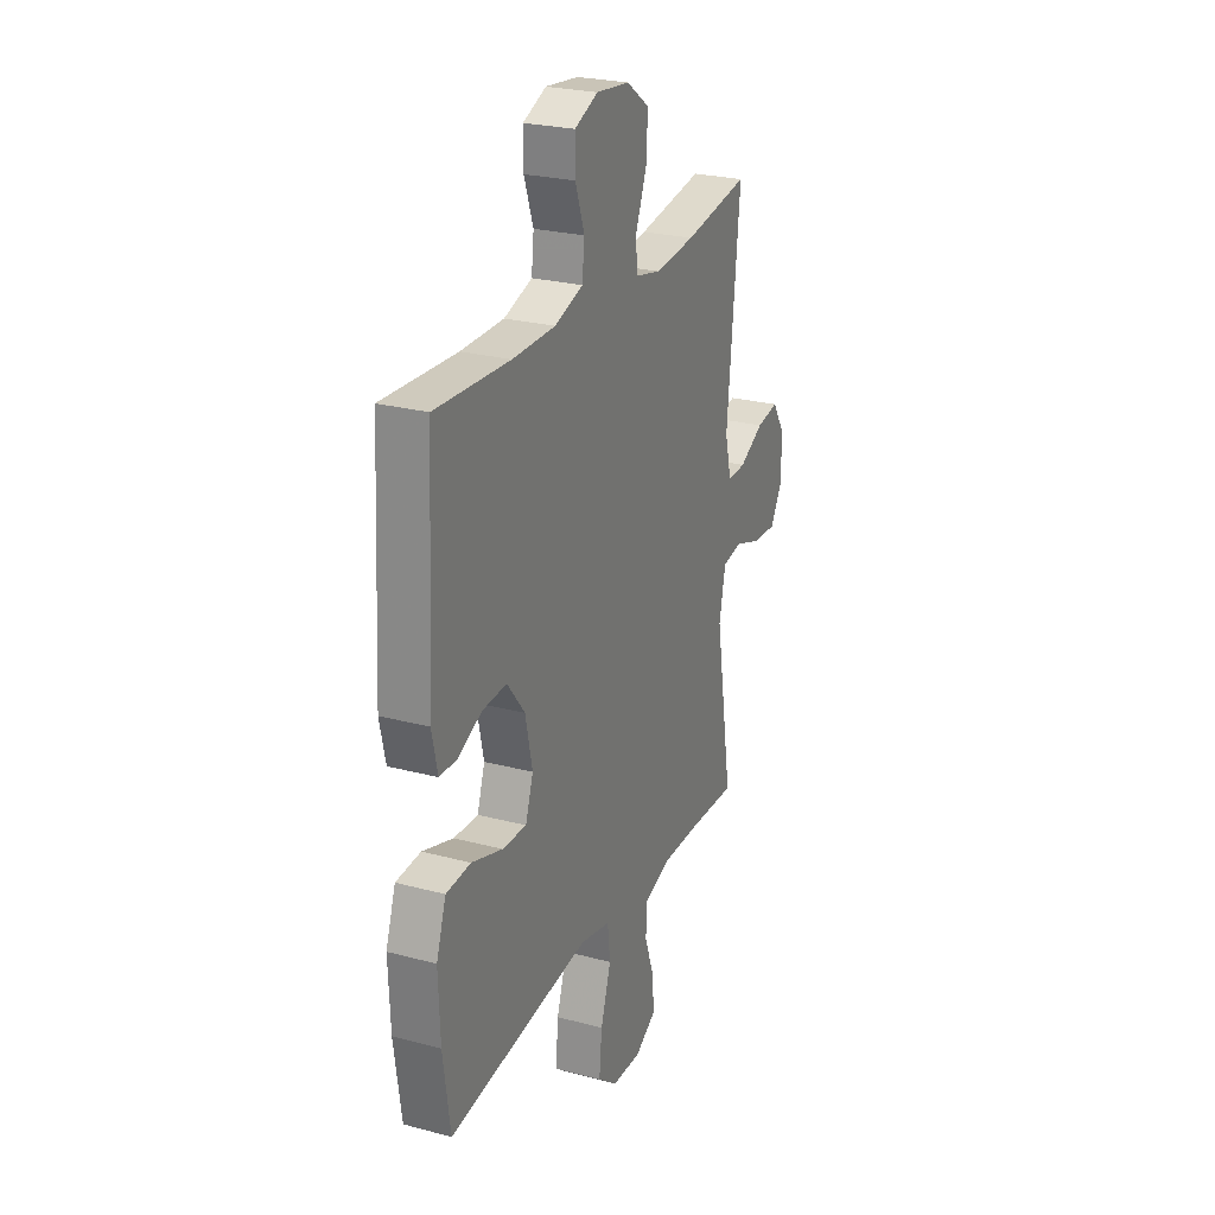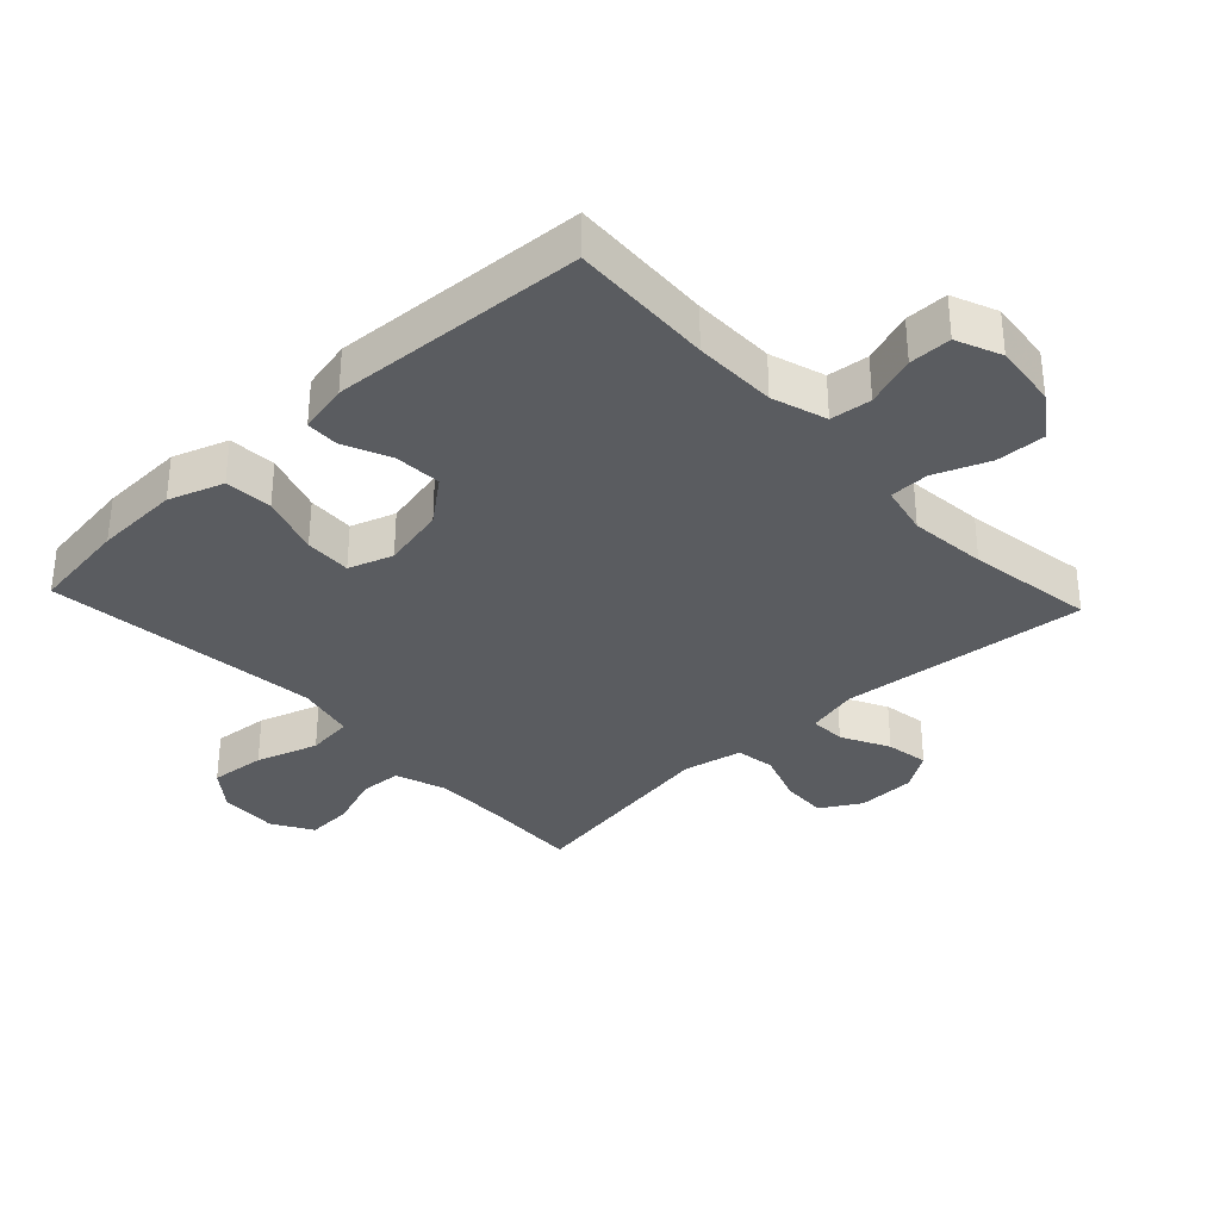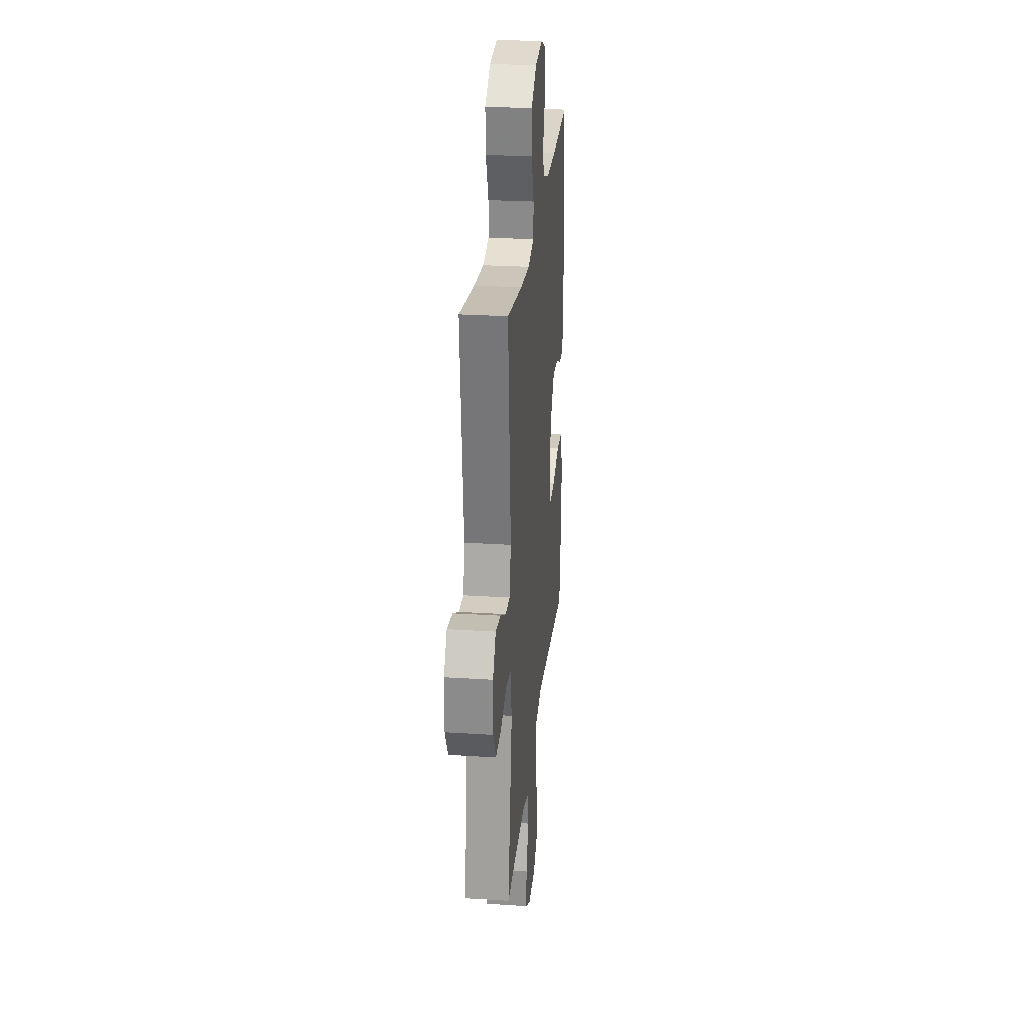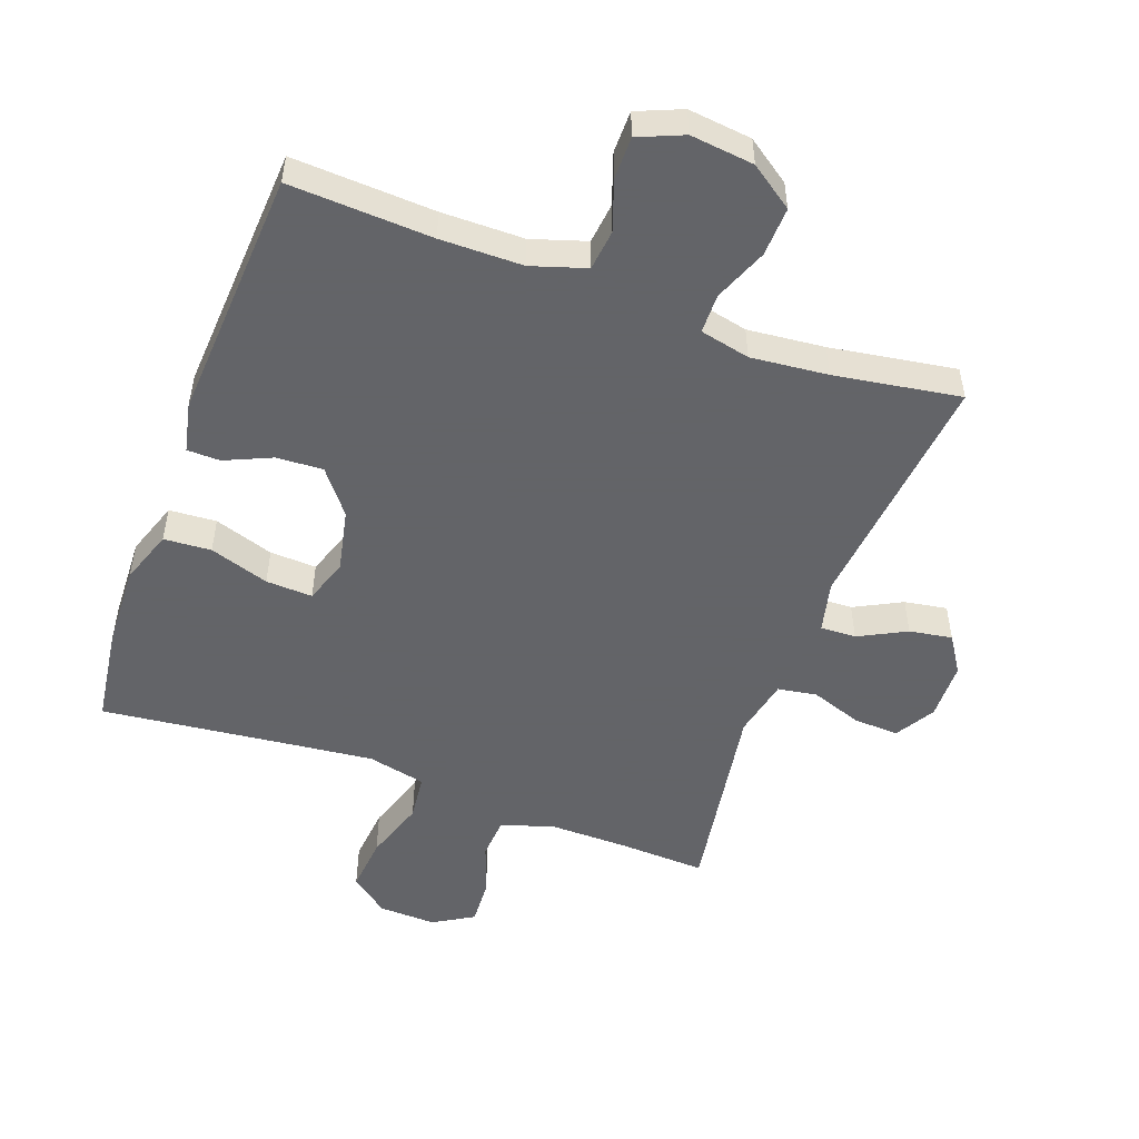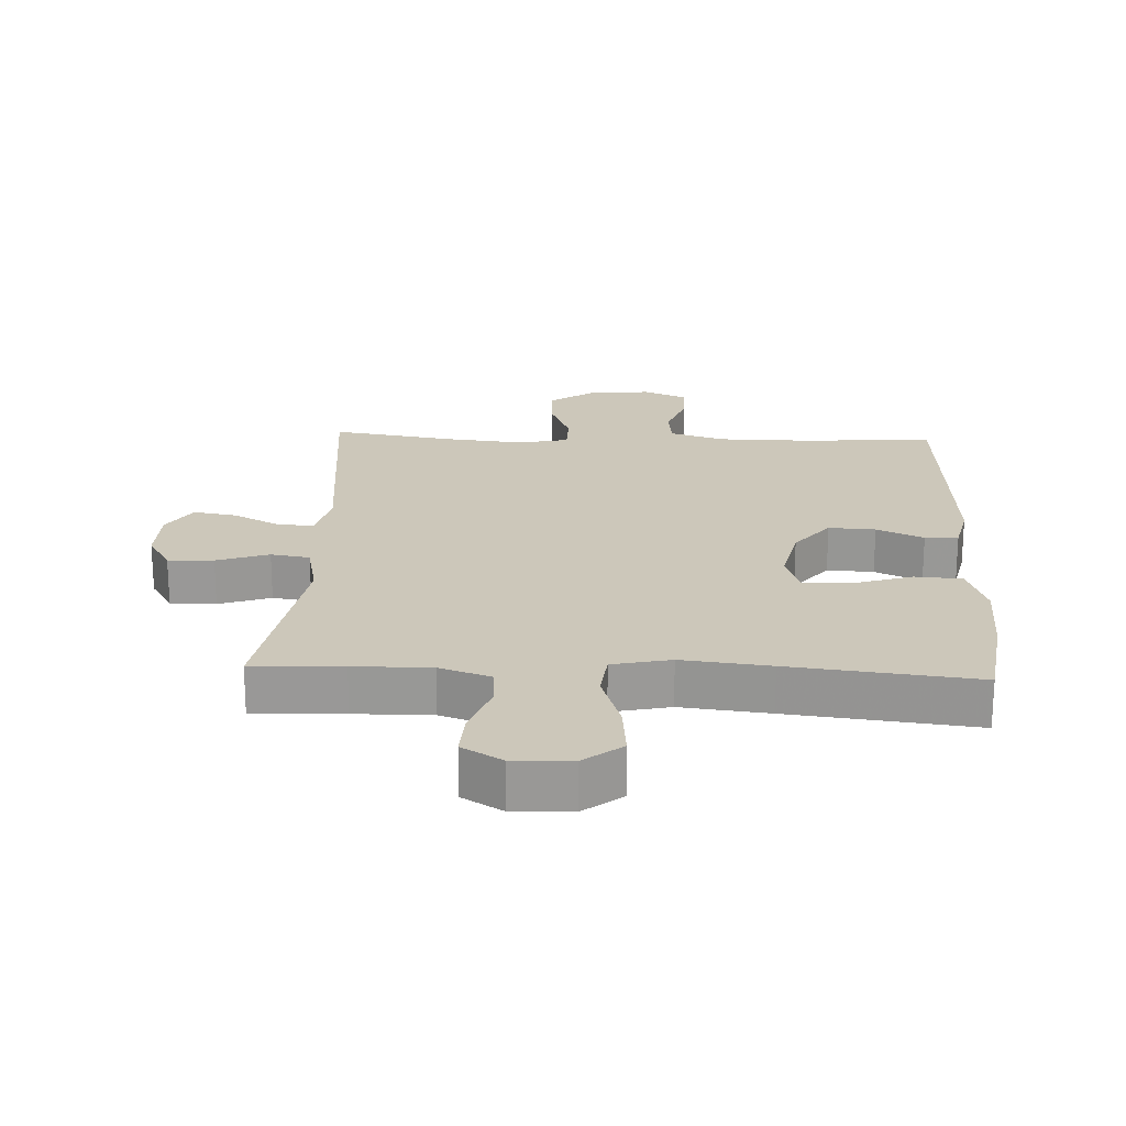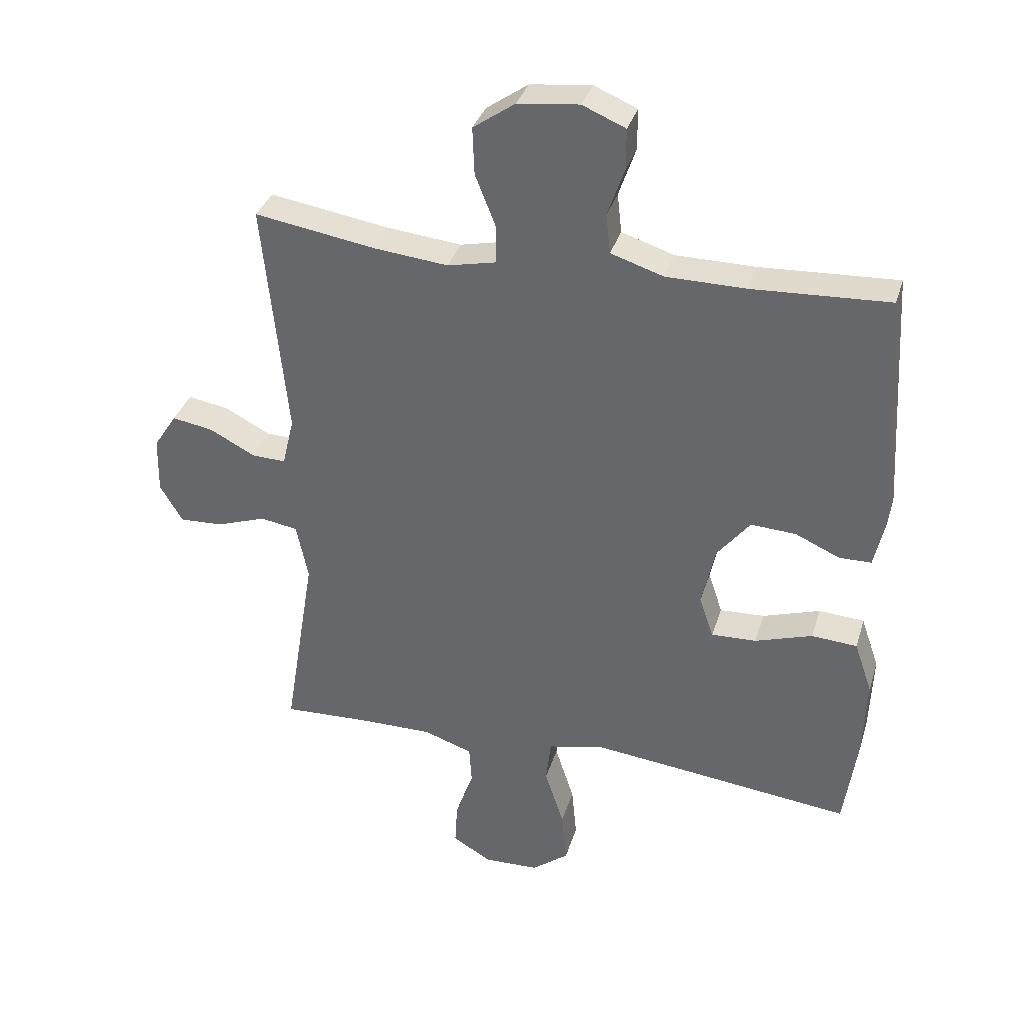
<metadata>
{"format":"obj","ext":"obj","renderer":"f3d","projection":"perspective","resolution":1024,"background":"white","views":[{"elev":25.4,"azim":-66.9,"up":"+Z"},{"elev":-33.9,"azim":-46.9,"up":"+Y"},{"elev":26.6,"azim":95.7,"up":"+Z"},{"elev":-51.3,"azim":-20.2,"up":"+Y"},{"elev":21.3,"azim":-177.4,"up":"+Y"},{"elev":34.8,"azim":-163.8,"up":"+Z"}]}
</metadata>
<code>
v 0.5 0.07 0.5
v 0.462 0.07 0.12
v 0.481 0.07 0.041
v 0.536 0.07 0.043
v 0.609 0.07 0.081
v 0.675 0.07 0.092
v 0.712 0.07 0.035
v 0.714 0.07 -0.055
v 0.678 0.07 -0.116
v 0.608 0.07 -0.113
v 0.528 0.07 -0.085
v 0.468 0.07 -0.095
v 0.449 0.07 -0.186
v 0.5 0.07 -0.5
v 0.361 0.07 -0.494
v 0.242 0.07 -0.493
v 0.163 0.07 -0.52
v 0.159 0.07 -0.584
v 0.188 0.07 -0.665
v 0.192 0.07 -0.736
v 0.13 0.07 -0.773
v 0.041 0.07 -0.77
v -0.018 0.07 -0.724
v -0.01 0.07 -0.638
v 0.021 0.07 -0.543
v 0.013 0.07 -0.472
v -0.077 0.07 -0.452
v -0.213 0.07 -0.467
v -0.5 0.07 -0.5
v -0.521 0.07 -0.35
v -0.526 0.07 -0.221
v -0.497 0.07 -0.137
v -0.424 0.07 -0.132
v -0.332 0.07 -0.162
v -0.26 0.07 -0.165
v -0.237 0.07 -0.097
v -0.258 0.07 0
v -0.311 0.07 0.067
v -0.383 0.07 0.063
v -0.455 0.07 0.031
v -0.506 0.07 0.032
v -0.523 0.07 0.109
v -0.5 0.07 0.5
v -0.28 0.07 0.489
v -0.153 0.07 0.49
v -0.069 0.07 0.517
v -0.062 0.07 0.58
v -0.089 0.07 0.658
v -0.089 0.07 0.723
v -0.02 0.07 0.752
v 0.078 0.07 0.741
v 0.145 0.07 0.694
v 0.142 0.07 0.618
v 0.109 0.07 0.535
v 0.11 0.07 0.474
v 0.187 0.07 0.457
v 0.306 0.07 0.469
v 0.5 0 0.5
v 0.462 0 0.12
v 0.481 0 0.041
v 0.536 0 0.043
v 0.609 0 0.081
v 0.675 0 0.092
v 0.712 0 0.035
v 0.714 0 -0.055
v 0.678 0 -0.116
v 0.608 0 -0.113
v 0.528 0 -0.085
v 0.468 0 -0.095
v 0.449 0 -0.186
v 0.5 0 -0.5
v 0.361 0 -0.494
v 0.242 0 -0.493
v 0.163 0 -0.52
v 0.159 0 -0.584
v 0.188 0 -0.665
v 0.192 0 -0.736
v 0.13 0 -0.773
v 0.041 0 -0.77
v -0.018 0 -0.724
v -0.01 0 -0.638
v 0.021 0 -0.543
v 0.013 0 -0.472
v -0.077 0 -0.452
v -0.213 0 -0.467
v -0.5 0 -0.5
v -0.521 0 -0.35
v -0.526 0 -0.221
v -0.497 0 -0.137
v -0.424 0 -0.132
v -0.332 0 -0.162
v -0.26 0 -0.165
v -0.237 0 -0.097
v -0.258 0 0
v -0.311 0 0.067
v -0.383 0 0.063
v -0.455 0 0.031
v -0.506 0 0.032
v -0.523 0 0.109
v -0.5 0 0.5
v -0.28 0 0.489
v -0.153 0 0.49
v -0.069 0 0.517
v -0.062 0 0.58
v -0.089 0 0.658
v -0.089 0 0.723
v -0.02 0 0.752
v 0.078 0 0.741
v 0.145 0 0.694
v 0.142 0 0.618
v 0.109 0 0.535
v 0.11 0 0.474
v 0.187 0 0.457
v 0.306 0 0.469
f 51 52 53 54
f 51 54 55
f 50 51 55
f 47 48 49 50
f 46 47 50 55
f 45 46 55
f 44 45 55 56
f 42 43 44 56
f 39 40 41 42
f 38 39 42 56
f 31 32 33 34
f 31 34 35
f 28 29 30 31
f 27 28 31 35
f 26 27 35 36
f 22 23 24 25
f 20 21 22 25
f 18 19 20 25
f 17 18 25 26
f 16 17 26 36
f 13 14 15
f 12 13 15 16
f 8 9 10 11
f 6 7 8 11
f 4 5 6 11
f 3 4 11 12
f 2 3 12 16
f 57 1 2 16
f 37 38 56 57
f 16 36 37 57
f 111 110 109 108
f 112 111 108
f 112 108 107
f 107 106 105 104
f 112 107 104 103
f 112 103 102
f 113 112 102 101
f 113 101 100 99
f 99 98 97 96
f 113 99 96 95
f 91 90 89 88
f 92 91 88
f 88 87 86 85
f 92 88 85 84
f 93 92 84 83
f 82 81 80 79
f 82 79 78 77
f 82 77 76 75
f 83 82 75 74
f 93 83 74 73
f 72 71 70
f 73 72 70 69
f 68 67 66 65
f 68 65 64 63
f 68 63 62 61
f 69 68 61 60
f 73 69 60 59
f 73 59 58 114
f 114 113 95 94
f 114 94 93 73
f 1 58 59 2
f 2 59 60 3
f 3 60 61 4
f 4 61 62 5
f 5 62 63 6
f 6 63 64 7
f 7 64 65 8
f 8 65 66 9
f 9 66 67 10
f 10 67 68 11
f 11 68 69 12
f 12 69 70 13
f 13 70 71 14
f 14 71 72 15
f 15 72 73 16
f 16 73 74 17
f 17 74 75 18
f 18 75 76 19
f 19 76 77 20
f 20 77 78 21
f 21 78 79 22
f 22 79 80 23
f 23 80 81 24
f 24 81 82 25
f 25 82 83 26
f 26 83 84 27
f 27 84 85 28
f 28 85 86 29
f 29 86 87 30
f 30 87 88 31
f 31 88 89 32
f 32 89 90 33
f 33 90 91 34
f 34 91 92 35
f 35 92 93 36
f 36 93 94 37
f 37 94 95 38
f 38 95 96 39
f 39 96 97 40
f 40 97 98 41
f 41 98 99 42
f 42 99 100 43
f 43 100 101 44
f 44 101 102 45
f 45 102 103 46
f 46 103 104 47
f 47 104 105 48
f 48 105 106 49
f 49 106 107 50
f 50 107 108 51
f 51 108 109 52
f 52 109 110 53
f 53 110 111 54
f 54 111 112 55
f 55 112 113 56
f 56 113 114 57
f 57 114 58 1

</code>
